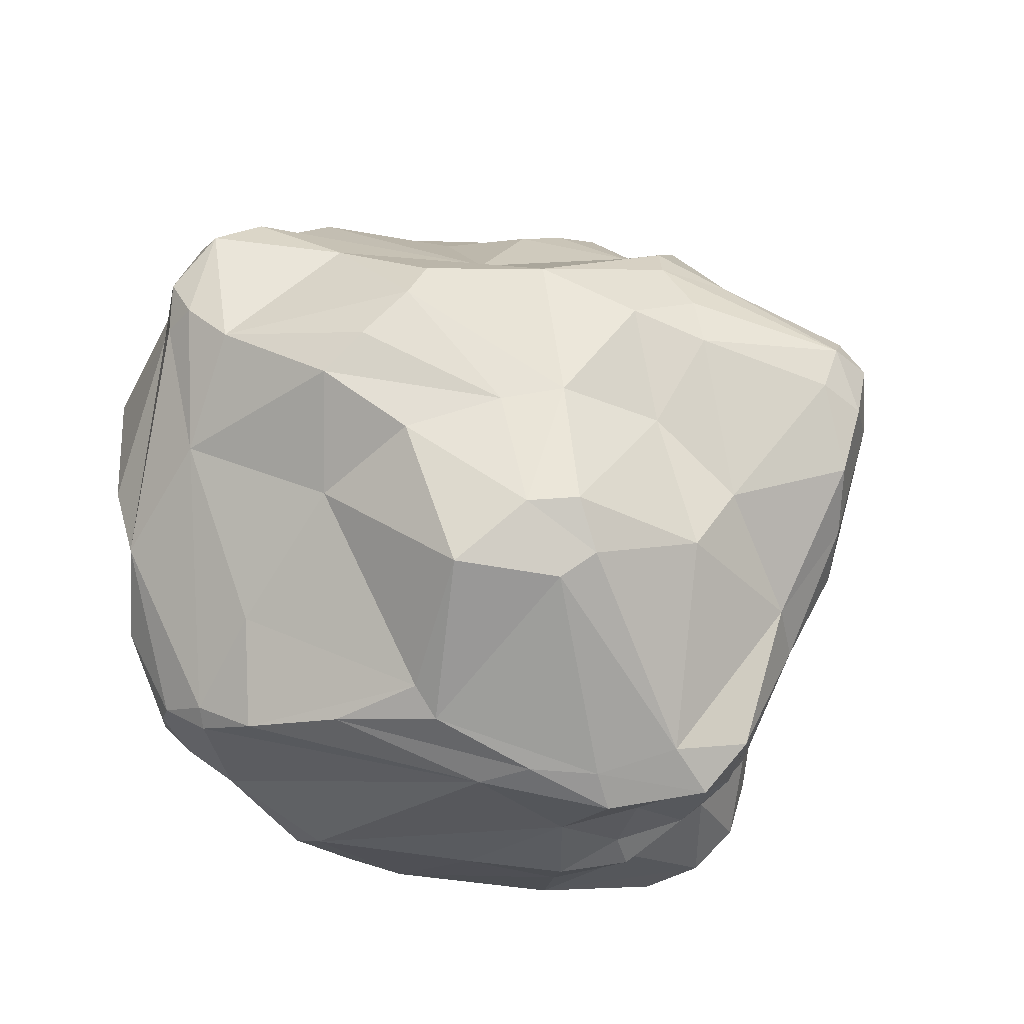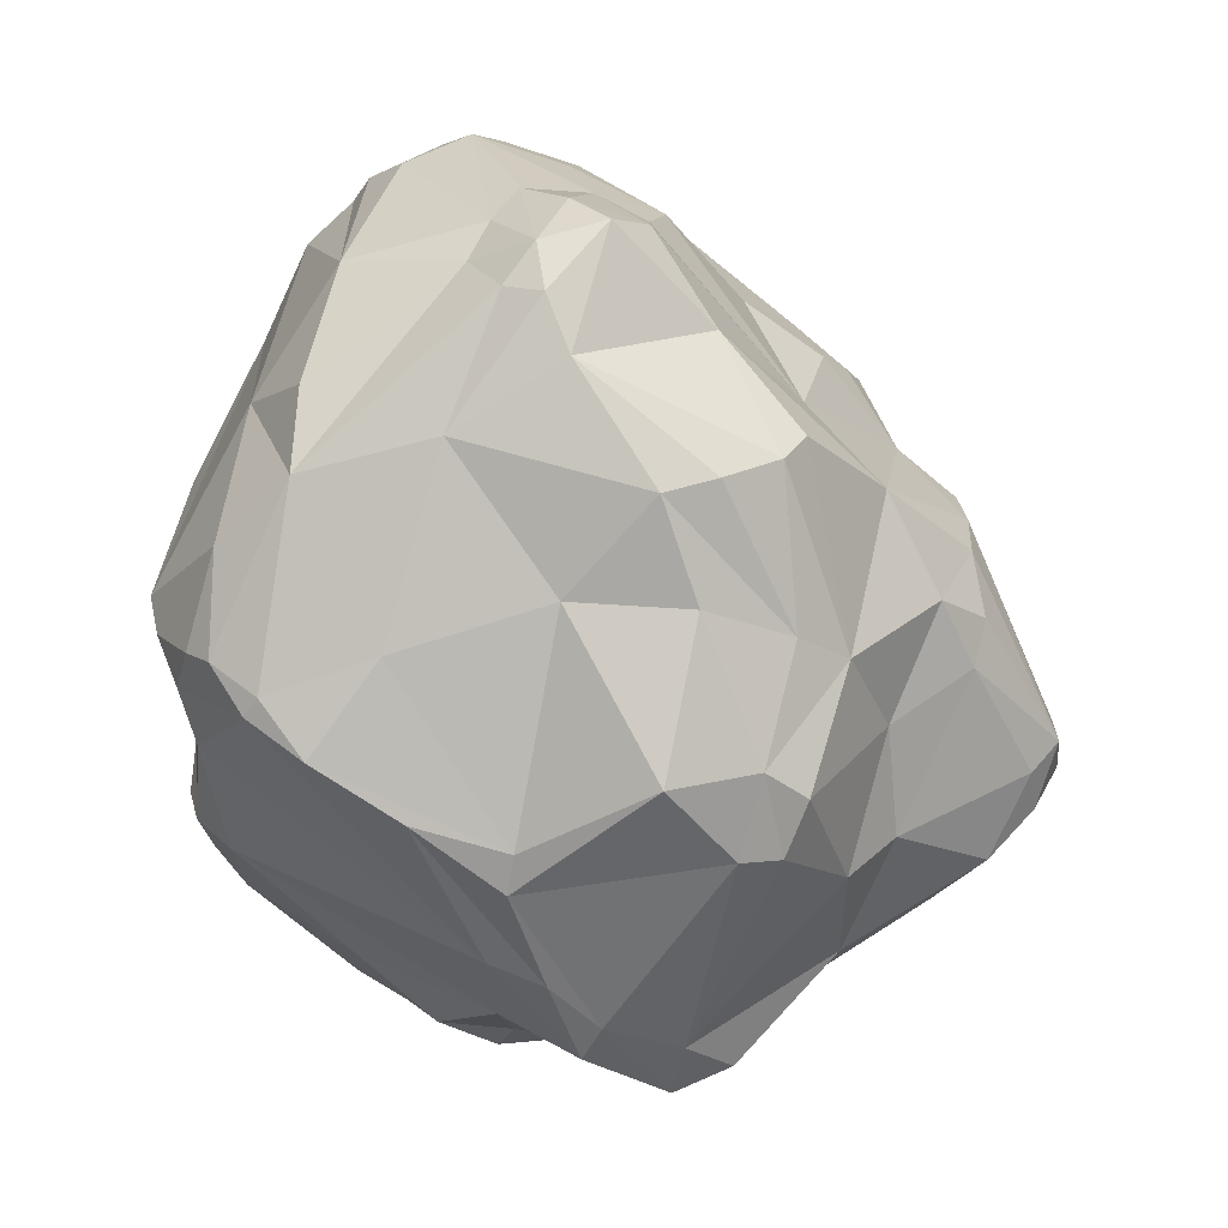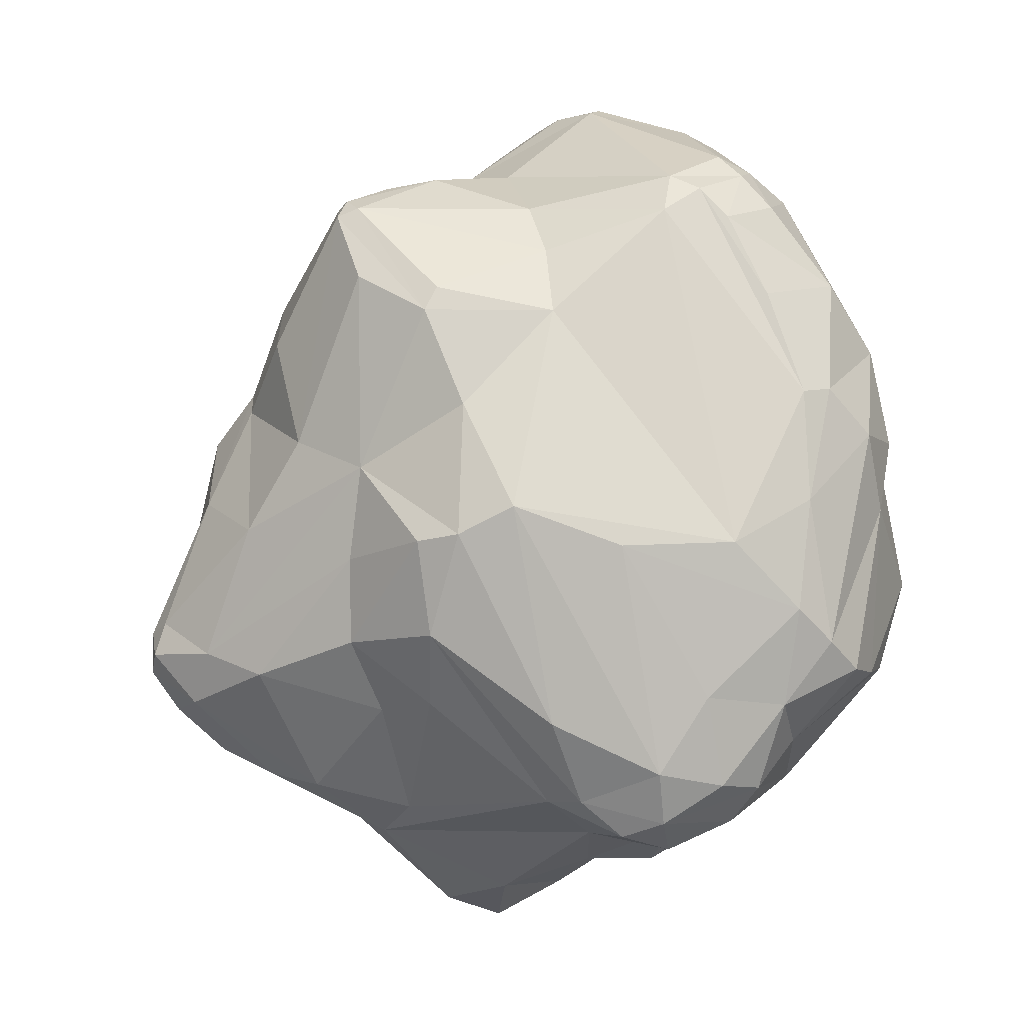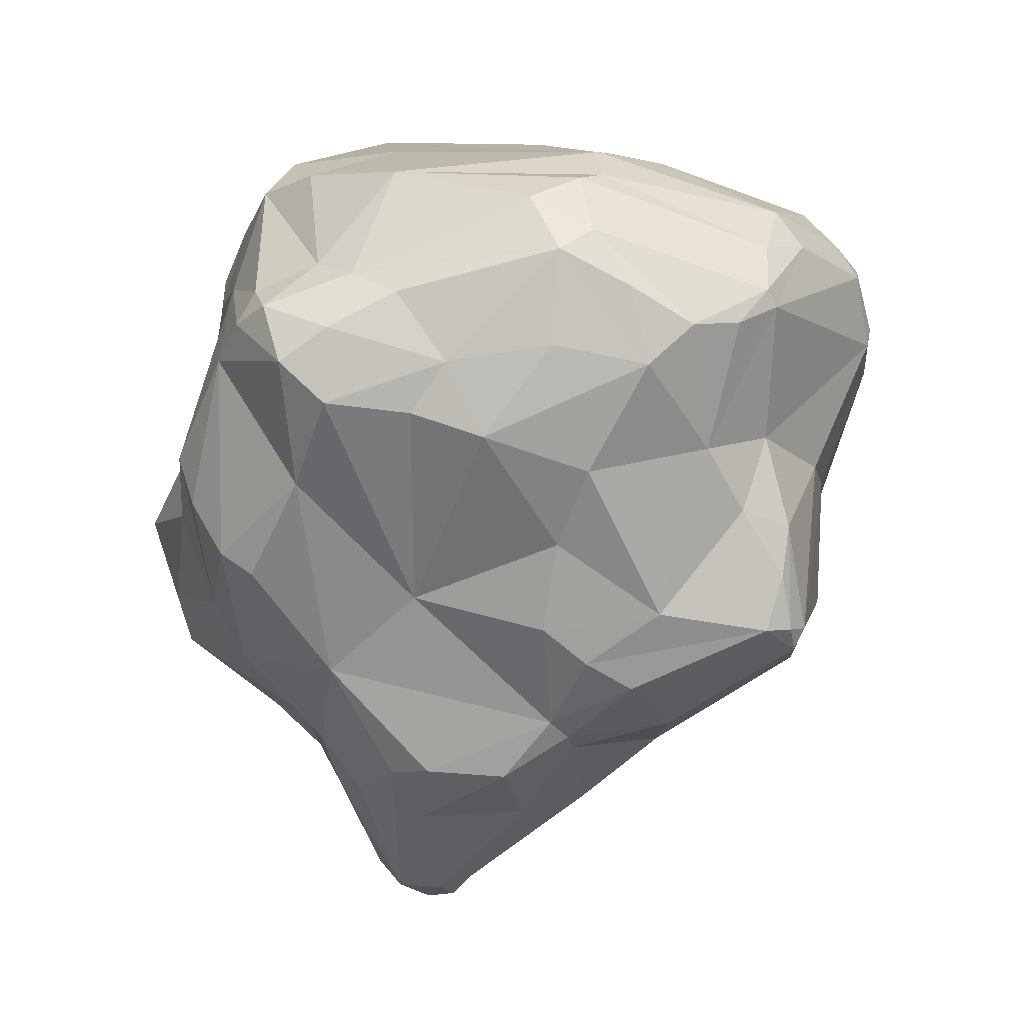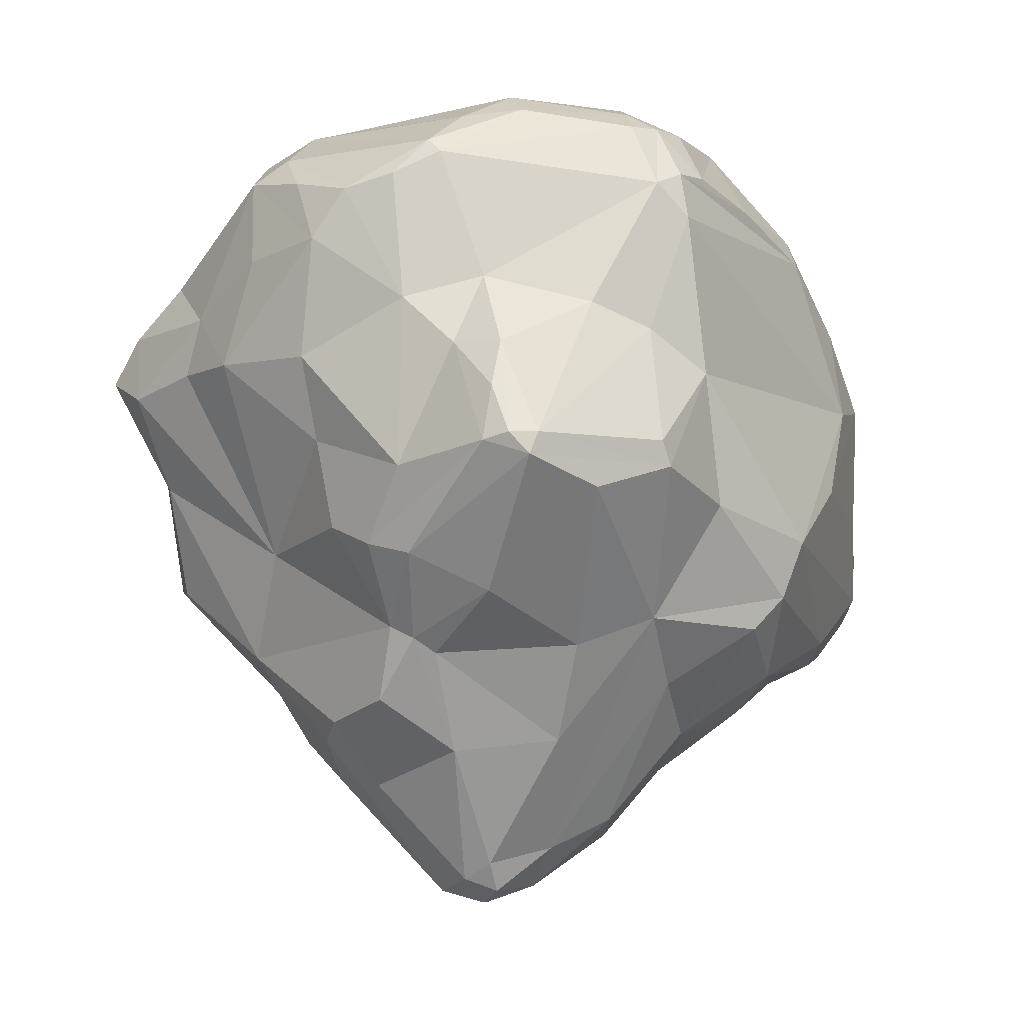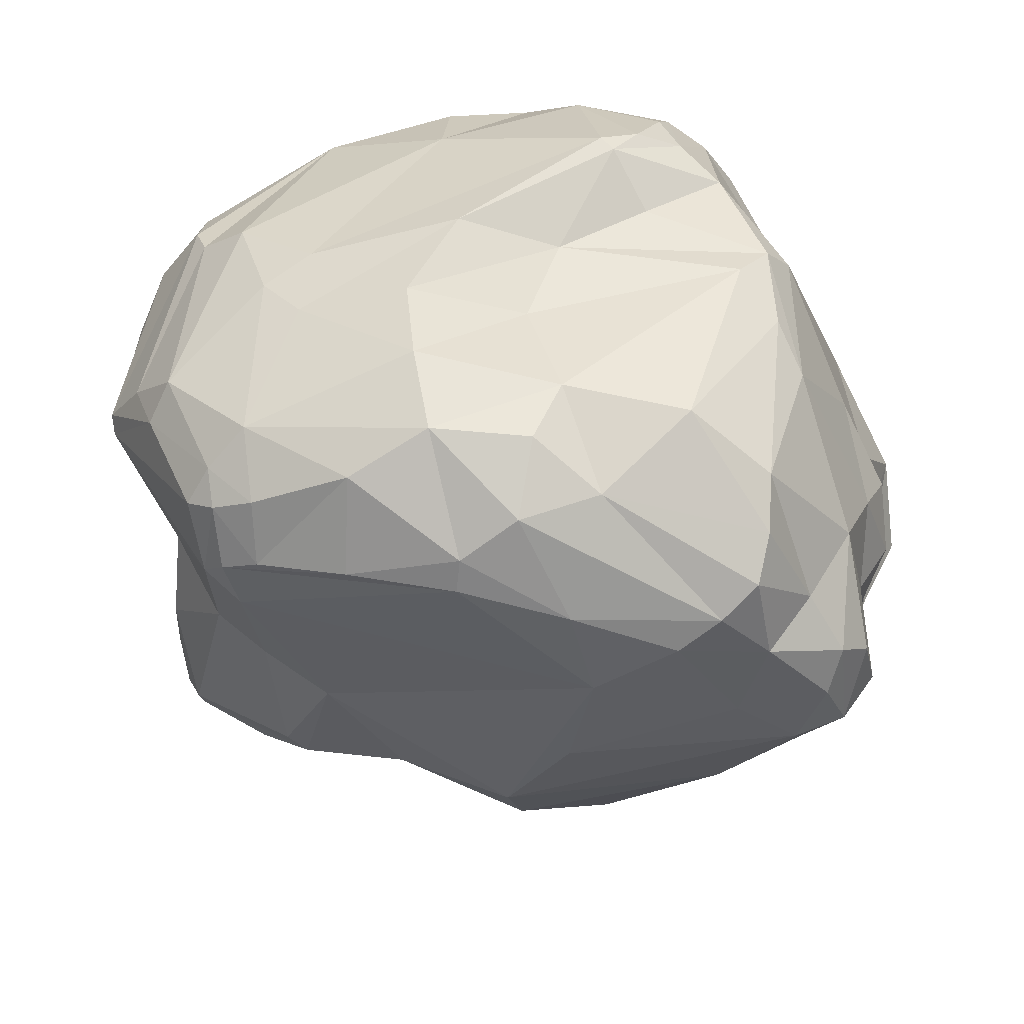
<metadata>
{"format":"obj","ext":"obj","renderer":"f3d","projection":"perspective","resolution":1024,"background":"white","views":[{"elev":-65.9,"azim":-60.9,"up":"+Z"},{"elev":-50.8,"azim":-103.6,"up":"+Z"},{"elev":33.7,"azim":67.6,"up":"+Z"},{"elev":-5.3,"azim":-65.2,"up":"+Y"},{"elev":-31.6,"azim":-16.9,"up":"+Y"},{"elev":42.7,"azim":54.0,"up":"+Y"}]}
</metadata>
<code>
v -74.76 33.85 -93.19
v 11.28 126.4 -85.95
v -28.37 128.5 -93.05
v -138.2 62.64 20.54
v -99.84 104.8 72.05
v -72.78 11.61 108.2
v 91.13 100.8 -59.82
v 143.2 74.47 1.749
v 153.6 31.83 -31.6
v -14.54 -143.6 -40.55
v -101.2 2.313 75.42
v 61.06 -4.583 -140.3
v 54.64 124.9 -60.02
v -79.92 115.7 -64.91
v -149.5 59.23 -24.67
v 54.26 -35.48 -135.1
v 65.61 -79.53 -84.95
v 119.3 35.17 52.07
v 135.8 -29.48 -32.62
v 17.95 -127.5 -66.45
v 18.8 -36.69 117.4
v 128.8 57.19 -53.29
v 0.9439 -73.49 -104.7
v 135.9 53.4 29.19
v 86.18 87.81 84.02
v -90.75 -21.46 59.25
v -66.27 60.49 131.4
v -40.03 121.5 78.98
v -148.1 24.47 -1.633
v 11.68 129.6 -12.17
v -109.5 111.3 5.379
v -11.91 148.4 -48.29
v -22.44 135.3 -84
v 150.1 -5.898 -16.66
v -130.8 76.11 -13.85
v 93.37 -69.48 23.17
v 35.03 -73.37 59.46
v 38.83 -0.1907 110.5
v 11.62 57.71 140.3
v -56.02 -8.788 114.9
v -84.28 -4.873 -97.17
v -6.162 146.2 -49.62
v -19.18 96.38 -118.8
v -40.49 -48.93 -119.6
v 76.87 -73.28 -66.67
v 148.2 -0.2926 -54.32
v -110.9 13.29 -81.87
v -150.2 49.98 0.7079
v 48.68 110 -88.76
v 30.69 130.9 63.21
v 29.26 123.3 14.77
v -48.67 -32.86 -120.9
v -29.7 -49.01 128.2
v 6.72 -87.55 57.13
v 151.6 22.5 -45.67
v 127.5 -37.31 -1.364
v 92.58 -69.88 -7.503
v 76.82 -67.46 52.29
v 50.05 -83.7 31.64
v 91.21 -37.05 68.14
v 110.4 -4.167 55.18
v 90.29 -40.13 -106.4
v 58.37 75.37 111.5
v 87.8 76.37 86.64
v -59.81 -70.73 73.96
v -39.16 127.3 59.39
v -138.1 66.66 -34.53
v -10.52 144.4 -64.02
v -51.68 133.1 -68.32
v -4.916 135.7 -80.04
v -67.48 129.7 -16.71
v -114.8 96.38 59.78
v -111.4 83.75 82
v -155.5 38.46 -14.89
v -130.2 -0.453 -22.25
v -20.67 115.9 -105.7
v -70.39 65.95 129.6
v -109.8 63.55 94.82
v -122.1 75.88 74.08
v -133.8 21.34 23.97
v -116.1 -22.56 -60.61
v -10.53 32.36 -132.5
v -104.3 37.31 98.91
v 4.179 94.52 131
v -36.16 86.9 131.2
v 7.076 108.1 117.3
v -81.31 53.37 123.4
v 79.07 119.5 48.91
v 67.88 124.3 28.62
v 101.9 104.2 37.31
v -22.82 -45.61 -127.9
v 25.88 92.57 127.3
v 47.31 -7.818 -139.6
v 93.52 101.6 65.4
v -81.74 -50.45 49.84
v 25.11 49.27 134.6
v -54.84 -106.1 -36.78
v 21.36 65.11 138.4
v 81.44 -6.829 -111.5
v 113.5 67.35 58.22
v 75.09 114 -61
v 97.45 9.427 -97.8
v 121.7 97.74 -19.72
v -9.157 10.58 126.2
v -65.59 -100 -17.92
v -45.38 -31.43 125.6
v 74.59 -36.45 -135.4
v -31.88 -56.33 125.1
v -39.59 -49.81 126.5
v -31.58 -82.39 76.42
v 98.82 34.17 -98.9
v -34.31 -78.19 -72.41
v 110 12.18 -93.78
v -55.96 -101.7 22.71
v -26.44 -114.7 16.3
v -45.2 -104.3 -50.29
v 107.2 -13.01 -87.8
v -0.07416 -90.26 -83.63
v 23.45 -43.3 112.1
v -9.313 -134.8 -52.18
v -4.446 -58.17 114.5
v 153.8 -5.4 -36.31
v 42.44 -118.2 -15.86
v 145.9 -17.67 -44.6
v 56.43 -102.5 -62.39
v 9.467 -109.5 25.65
v -41.32 -91.21 43.41
v 2.222 -147.4 -26.21
v 73.09 -81.41 -20.99
v -3.163 -141.1 -17.06
v 38.99 -114.6 -66.65
v 46.79 -85.13 -89.28
v 70.47 -55.61 -123.7
v 141 51.9 -25.36
v 57.1 121.5 75.6
v 48.31 107.3 102.6
v 13.92 86.02 135.9
v 32.23 31.15 -135.4
v 2.792 81.82 139.5
v -116.6 -30.1 -47.73
v -37.28 100.1 121.8
v -120.1 43.65 70.36
v 5.376 135 48.55
v -132.3 38.31 36.55
v -93.1 117.4 -38.18
v -28.24 113 -104.7
v -142.5 54.73 -39.4
v -131.6 44.44 -53.07
v 34.27 12.03 -139.3
v -90.9 -63.52 -29.73
v 147.4 43.66 -2.186
v 142.3 15.61 5.529
v -49.99 -87.52 45.27
v 13.55 130.2 -49.76
v -46.15 -3.361 -133.7
v -74.45 -37.07 -88.86
v 98.78 118.9 -2.294
v -92.9 -38.51 4.817
v 50.17 121.9 -76.46
v -66.51 -99.77 -3.019
v -46.32 -116.5 -15.16
v -10.24 -144.5 -25.67
v 0.08057 -148.4 -35.71
v 117.5 -17.84 -65.13
v 86.42 -55.76 58.22
v 14.31 7.373 121
v -71.28 -62.09 61.58
v 32.74 71.24 131
v -64.5 -56.67 -81.49
v -10.74 64.57 -128.4
v -19.41 123.2 77.37
v -56.63 83.75 125
v -96.09 51.3 112.2
v 134.7 86.18 -9.158
v 64.38 -89.39 5.816
v 20.49 -131.6 -17.54
v 20.17 -137.9 -38.88
v 51.26 -39.76 87.64
v 6.155 -141 -51.42
v 121.9 15.13 -69.99
v 110 42.84 -80.76
v -66.07 -87.41 -46.74
v -42.7 -13.46 127.1
v 141.4 64.22 15.58
v -46.83 -50.5 120
v 72.84 19.85 -115.9
v -46.97 17.65 120.4
v -67.99 -45.11 88.21
v -23.02 -31.56 -133
v -57.51 -82.37 41.7
v -124 13.13 46.63
v 2.251 31.47 -136.6
v -114.5 -3.85 -73.79
v -73.29 119.9 67.65
v -9.597 141.6 16.16
v -103.5 75.24 -64.25
v -49.36 80.81 -101.5
v -136.2 70.69 2.409
v 121.3 -35.97 -41.51
v -88 107.9 75.69
v 155.5 16.37 -24.36
v 81.25 64.37 -92.36
f 121 119 108
f 125 123 177
f 151 201 9
f 151 152 201
f 23 112 44
f 5 172 200
f 82 197 43
f 75 148 81
f 148 147 196
f 148 196 47
f 74 48 15
f 79 78 73
f 140 150 75
f 155 192 189
f 104 187 183
f 157 90 174
f 183 40 106
f 150 182 105
f 186 102 99
f 189 16 91
f 8 134 174
f 53 104 183
f 53 183 109
f 161 105 10
f 117 164 62
f 115 162 130
f 199 17 164
f 164 46 124
f 123 59 176
f 34 60 56
f 188 167 185
f 188 185 40
f 196 67 14
f 14 35 145
f 191 144 80
f 30 195 143
f 13 30 51
f 41 156 47
f 28 86 171
f 39 137 139
f 39 104 96
f 96 18 64
f 107 62 133
f 45 57 129
f 126 130 176
f 17 45 125
f 199 124 19
f 199 164 124
f 10 163 162
f 9 122 55
f 9 201 122
f 54 37 121
f 163 179 177
f 132 20 118
f 151 9 134
f 180 46 164
f 180 164 117
f 10 97 116
f 190 114 153
f 181 113 111
f 185 65 108
f 53 109 108
f 160 105 161
f 111 113 102
f 25 100 94
f 16 93 107
f 64 25 63
f 25 94 135
f 189 93 16
f 189 192 93
f 86 84 92
f 13 101 159
f 90 88 94
f 27 139 85
f 135 86 136
f 44 169 52
f 27 77 87
f 158 191 80
f 5 73 77
f 43 76 138
f 66 28 171
f 75 29 74
f 43 138 170
f 28 194 141
f 81 148 193
f 5 31 72
f 35 15 198
f 2 76 70
f 3 14 69
f 32 69 71
f 33 69 68
f 31 35 198
f 1 197 82
f 30 42 195
f 195 32 66
f 22 181 7
f 44 112 169
f 116 182 112
f 168 98 63
f 190 153 65
f 126 37 54
f 21 119 38
f 18 60 61
f 34 61 60
f 36 19 56
f 34 152 61
f 155 52 41
f 4 48 144
f 29 48 74
f 194 71 31
f 71 66 32
f 194 66 71
f 144 29 80
f 144 48 29
f 2 49 138
f 50 89 51
f 110 54 108
f 61 24 18
f 61 152 24
f 56 19 34
f 175 57 36
f 57 199 36
f 58 59 175
f 37 59 58
f 58 175 36
f 38 60 18
f 38 119 178
f 175 59 123
f 199 57 45
f 162 161 10
f 115 161 162
f 118 120 116
f 116 120 10
f 65 153 110
f 99 117 62
f 64 98 96
f 63 98 64
f 65 167 190
f 158 150 190
f 39 27 187
f 6 40 187
f 27 6 187
f 27 87 6
f 6 83 11
f 89 157 13
f 7 181 202
f 49 186 138
f 202 186 49
f 154 159 2
f 159 30 13
f 154 30 159
f 195 171 143
f 195 66 171
f 195 42 32
f 146 14 3
f 76 146 3
f 43 146 76
f 68 69 32
f 68 32 42
f 68 70 33
f 70 42 2
f 68 42 70
f 33 70 3
f 71 14 145
f 71 69 14
f 71 145 31
f 69 33 3
f 1 196 197
f 70 76 3
f 1 47 196
f 198 15 4
f 67 15 35
f 79 198 4
f 198 72 31
f 79 72 198
f 42 154 2
f 154 42 30
f 74 148 75
f 193 148 47
f 142 144 191
f 144 79 4
f 142 79 144
f 141 200 172
f 141 194 200
f 170 149 192
f 170 138 149
f 41 47 1
f 75 81 140
f 155 82 192
f 80 29 158
f 138 76 2
f 77 73 173
f 77 172 5
f 173 78 83
f 158 75 150
f 87 77 173
f 52 156 41
f 52 169 156
f 83 191 11
f 191 83 142
f 141 84 86
f 191 26 11
f 6 173 83
f 86 135 50
f 136 86 92
f 85 84 141
f 85 139 84
f 191 158 26
f 158 95 26
f 6 87 173
f 94 88 135
f 89 90 157
f 88 90 89
f 188 11 26
f 159 7 49
f 159 101 7
f 189 52 155
f 52 91 44
f 189 91 52
f 137 84 139
f 92 84 137
f 93 192 149
f 190 95 158
f 190 167 95
f 188 40 6
f 95 188 26
f 157 174 103
f 187 40 183
f 181 111 202
f 96 98 39
f 12 186 99
f 62 12 99
f 62 107 12
f 12 107 93
f 100 25 64
f 18 100 64
f 24 100 18
f 94 184 90
f 184 100 24
f 94 100 184
f 101 103 7
f 102 186 111
f 7 103 22
f 166 53 21
f 104 53 166
f 118 112 23
f 105 160 150
f 116 97 182
f 108 109 185
f 108 65 110
f 180 181 22
f 116 112 118
f 38 166 21
f 117 113 180
f 114 160 161
f 115 114 161
f 134 9 22
f 17 62 164
f 131 132 17
f 131 20 132
f 151 184 24
f 8 184 151
f 115 153 114
f 115 127 153
f 110 127 54
f 177 179 20
f 120 179 10
f 20 179 120
f 177 131 125
f 131 177 20
f 121 37 119
f 122 201 34
f 46 122 124
f 55 122 46
f 162 128 130
f 162 163 128
f 37 178 119
f 129 125 45
f 123 125 129
f 19 122 34
f 124 122 19
f 127 126 54
f 126 127 115
f 177 128 163
f 129 175 123
f 178 165 60
f 199 19 36
f 129 57 175
f 130 126 115
f 199 45 17
f 38 178 60
f 125 131 17
f 132 133 17
f 133 132 16
f 17 133 62
f 102 117 99
f 102 113 117
f 134 8 151
f 90 184 8
f 112 182 169
f 150 160 190
f 96 166 38
f 96 104 166
f 135 136 25
f 44 91 23
f 98 137 39
f 137 168 92
f 98 168 137
f 11 188 6
f 39 139 27
f 7 202 49
f 141 86 28
f 171 86 50
f 13 51 89
f 155 41 1
f 159 49 2
f 193 156 81
f 47 156 193
f 82 170 192
f 82 43 170
f 30 143 51
f 74 147 148
f 74 15 147
f 145 35 31
f 196 146 197
f 196 14 146
f 14 67 35
f 171 50 143
f 140 169 150
f 81 169 140
f 138 186 12
f 186 202 111
f 168 136 92
f 136 63 25
f 168 63 136
f 160 114 190
f 40 185 106
f 185 167 65
f 96 38 18
f 132 23 16
f 118 23 132
f 56 165 36
f 56 60 165
f 165 58 36
f 37 165 178
f 165 37 58
f 128 176 130
f 176 177 123
f 128 177 176
f 176 37 126
f 176 59 37
f 179 163 10
f 118 20 120
f 10 105 97
f 180 22 46
f 181 180 113
f 133 16 107
f 109 106 185
f 109 183 106
f 103 134 22
f 174 134 103
f 91 16 23
f 187 104 39
f 157 101 13
f 101 157 103
f 105 182 97
f 174 90 8
f 169 182 150
f 149 12 93
f 149 138 12
f 135 89 50
f 135 88 89
f 172 85 141
f 85 77 27
f 172 77 85
f 82 155 1
f 81 156 169
f 83 79 142
f 83 78 79
f 73 78 173
f 73 72 79
f 5 72 73
f 28 66 194
f 200 31 5
f 194 31 200
f 15 48 4
f 197 146 43
f 67 147 15
f 196 147 67
f 50 51 143
f 29 75 158
f 167 188 95
f 153 127 110
f 201 152 34
f 152 151 24
f 22 55 46
f 22 9 55
f 121 108 54
f 53 119 21
f 108 119 53

</code>
